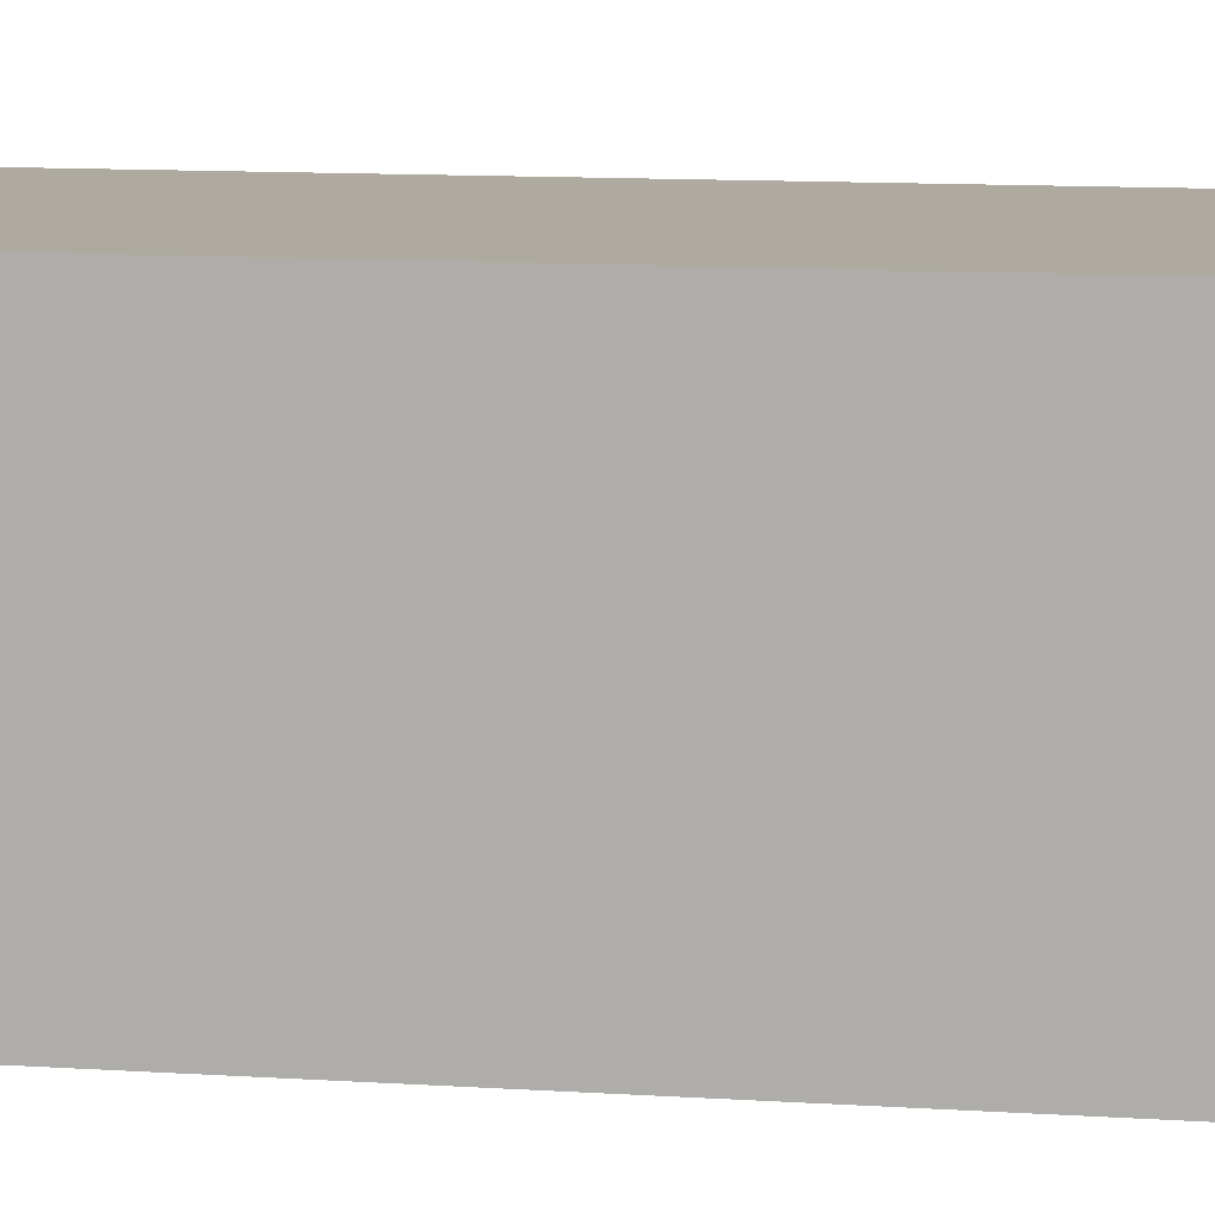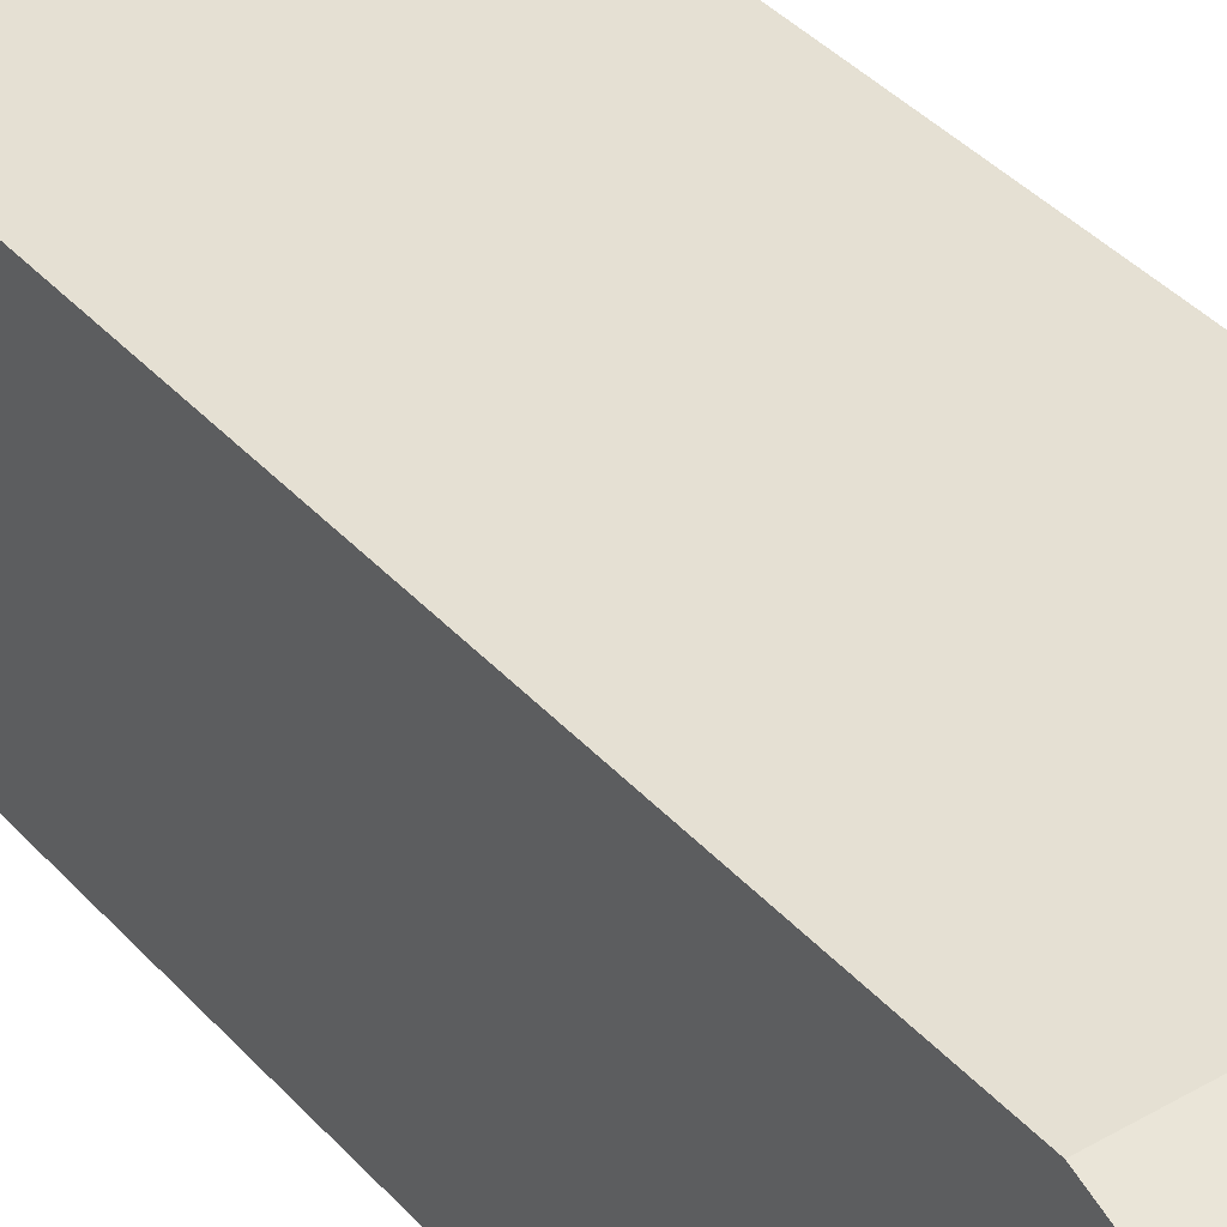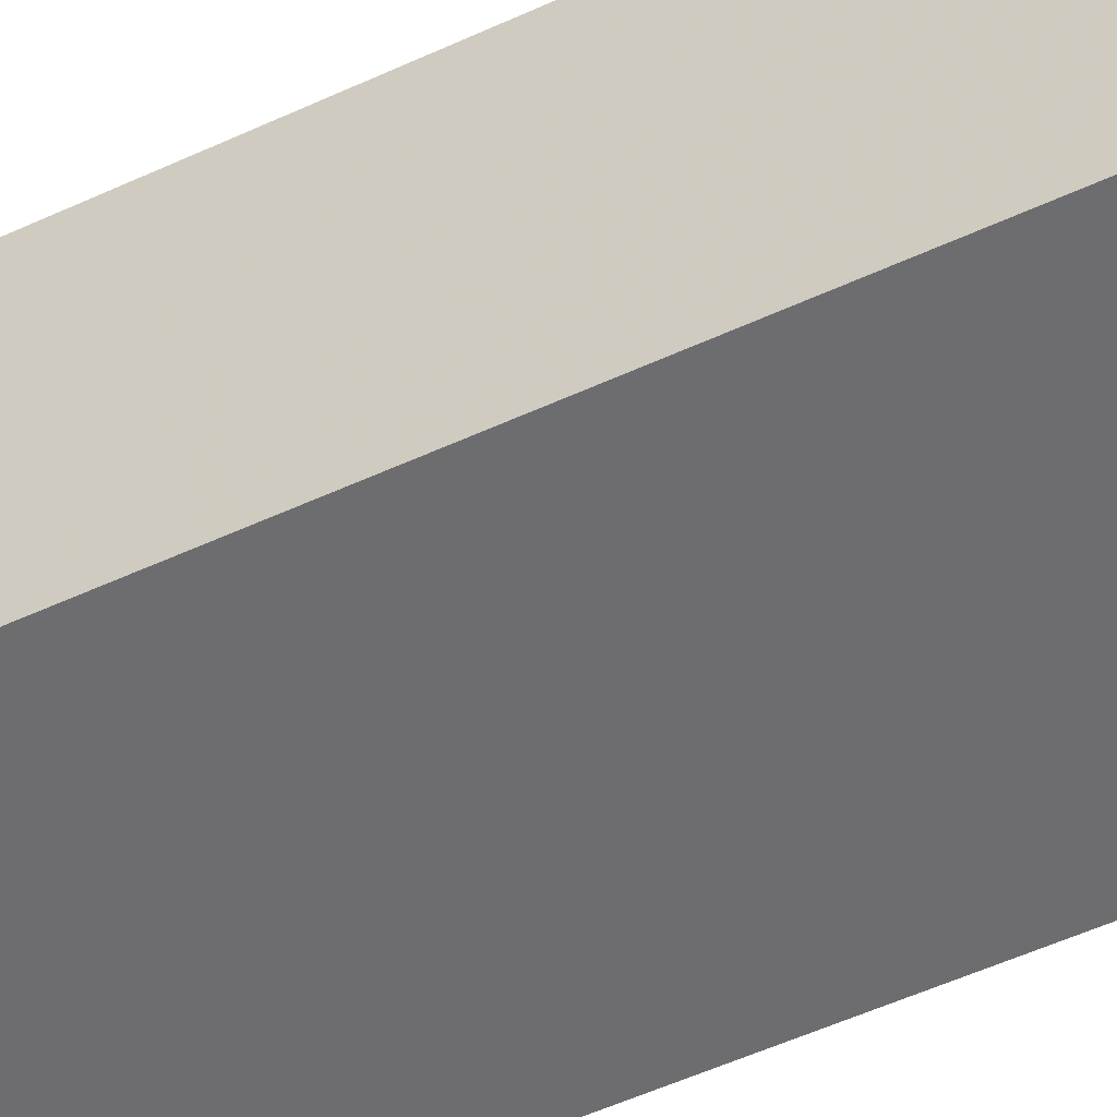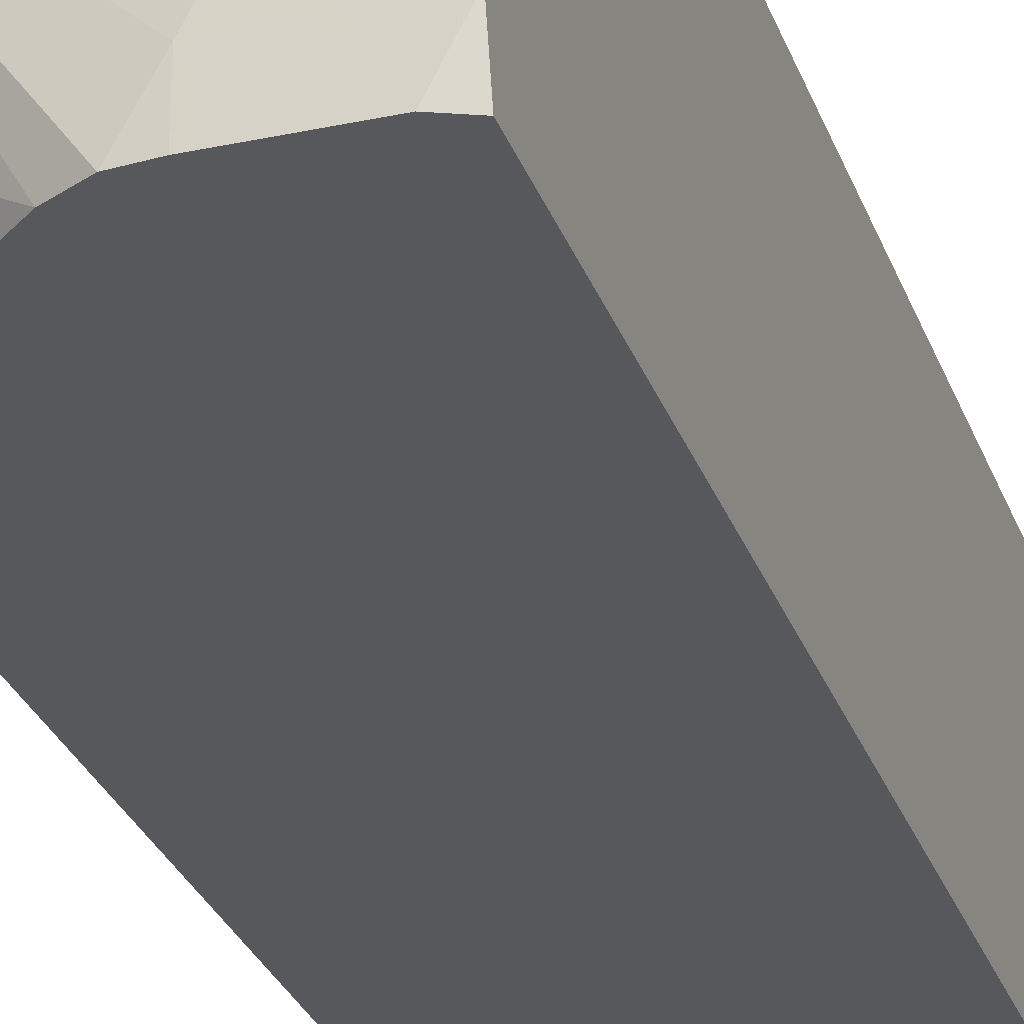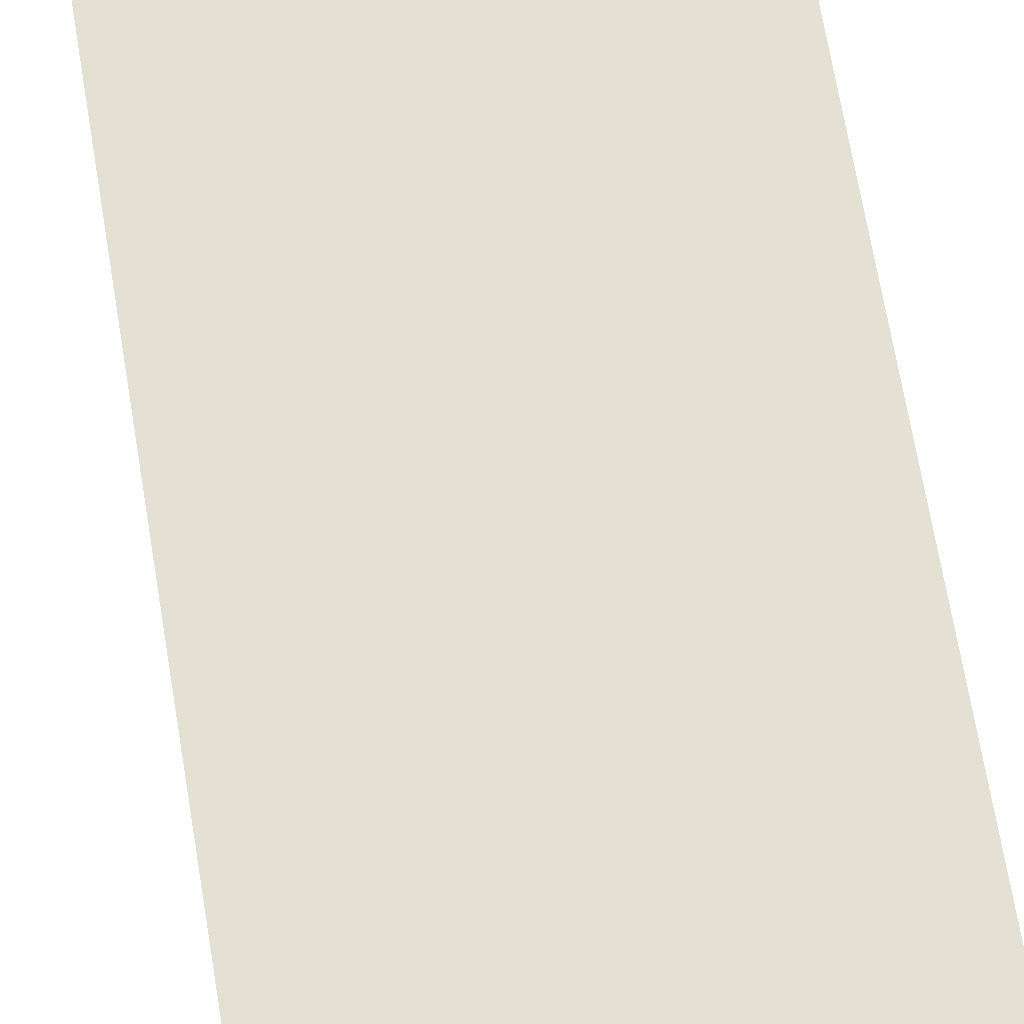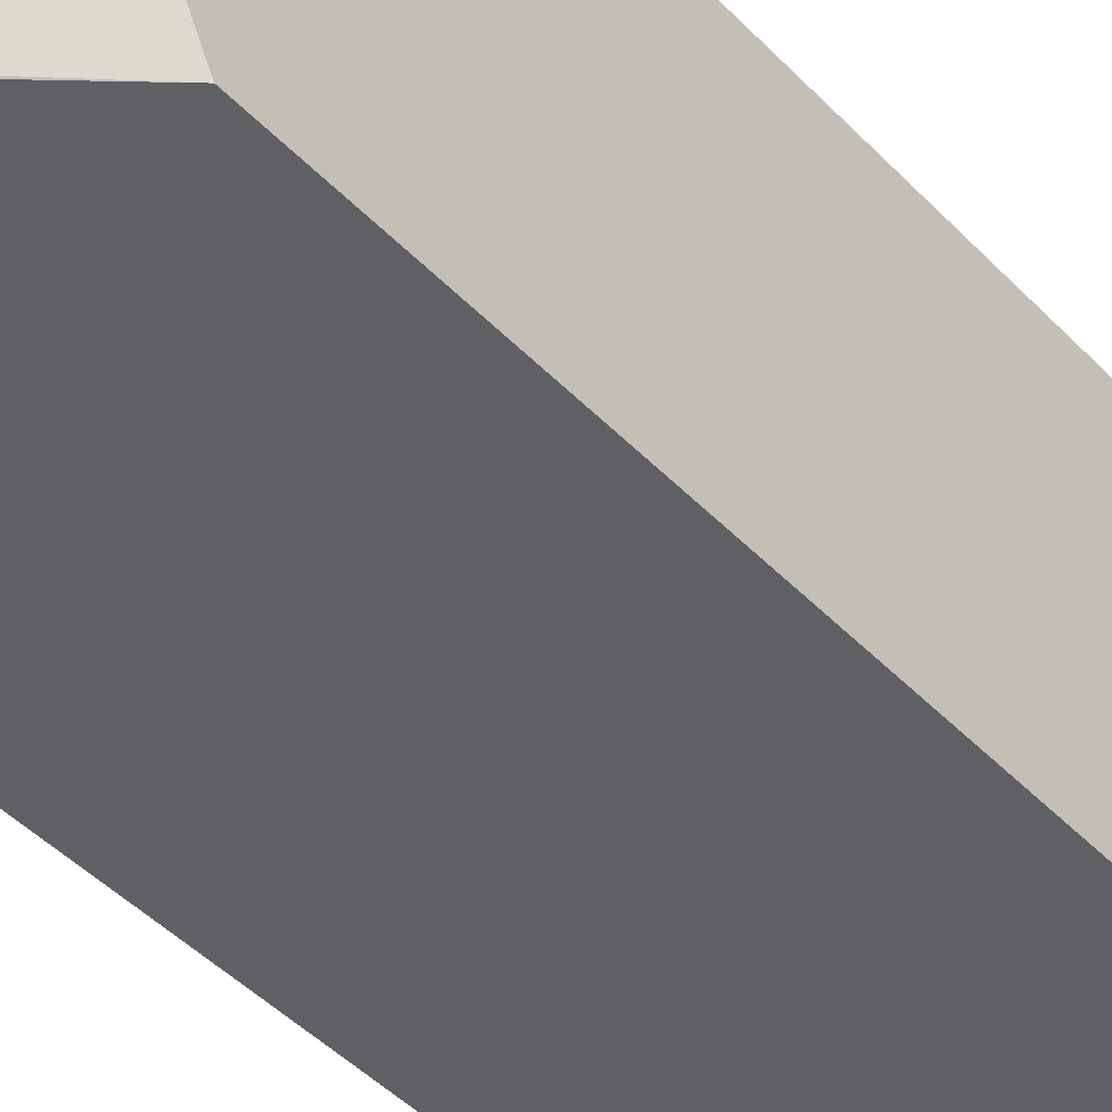
<metadata>
{"format":"obj","ext":"obj","renderer":"f3d","projection":"perspective","resolution":1024,"background":"white","views":[{"elev":9.4,"azim":100.9,"up":"+Z"},{"elev":38.0,"azim":-36.4,"up":"+Z"},{"elev":-54.1,"azim":116.1,"up":"+Z"},{"elev":-28.7,"azim":-162.3,"up":"+Z"},{"elev":65.9,"azim":170.7,"up":"+Z"},{"elev":-42.2,"azim":38.7,"up":"+Z"}]}
</metadata>
<code>
v -0.2803 -0.3001 -0.05002
v -0.2803 -0.3001 0.01667
v -0.2803 -0.2974 -0.06397
v -0.2668 -0.3001 -0.06668
v -0.2668 -0.3001 0.01667
v -0.2803 -0.2985 0.05311
v -0.2803 -0.297 -0.06455
v -0.2748 -0.2915 -0.07635
v -0.2619 -0.2952 -0.07635
v -0.1917 -0.2959 -0.07502
v -0.2167 -0.3001 -0.06668
v -0.2501 -0.3001 8.16e-06
v -0.2334 -0.3001 -0.01667
v -0.09994 -0.2612 0.06121
v -0.2751 -0.2959 0.05836
v -0.2803 -0.2946 0.06358
v -0.2803 -0.2907 -0.07398
v -0.2803 -0.2871 -0.07635
v -0.193 -0.2952 -0.07635
v -0.09994 -0.2612 0.05556
v -0.2167 -0.3001 -0.05002
v -0.09994 -0.2167 -0.07635
v -0.09994 -0.239 -0.0389
v -0.09994 -0.2445 -0.02779
v -0.09994 -0.2501 0.08941
v -0.2803 -0.2803 0.07716
v -0.2803 0.294 -0.07635
v -0.09994 0.2223 -0.07635
v -0.2803 -0.2501 0.08941
v -0.09994 0.2554 0.08941
v -0.2803 0.2942 -0.07598
v -0.2802 0.2942 -0.07635
v -0.1852 0.2904 -0.07635
v -0.09994 0.2501 -0.01667
v -0.2803 0.2554 0.08941
v -0.09994 0.2667 0.06681
v -0.2803 0.2902 0.07348
v -0.2803 0.2865 0.07716
v -0.2803 0.2803 0.08026
v -0.2803 0.3001 -0.05002
v -0.2668 0.3001 -0.07635
v -0.2015 0.2987 -0.07635
v -0.09994 0.2667 0.06668
v -0.2803 0.2995 0.0494
v -0.2803 0.3001 0.03334
v -0.2167 0.3001 -0.07635
v -0.2167 0.3001 -0.05002
v -0.2334 0.3001 -0.01667
v -0.2668 0.3001 0.03334
f 25 29 26
f 14 28 34
f 16 25 26
f 15 25 16
f 14 25 15
f 14 30 25
f 14 36 30
f 14 43 36
f 14 34 43
f 10 24 20
f 14 23 22
f 14 24 23
f 14 20 24
f 13 21 14
f 10 23 24
f 10 22 23
f 10 19 22
f 10 21 11
f 10 14 21
f 25 30 35
f 14 22 28
f 25 35 29
f 40 45 49
f 28 33 34
f 10 20 14
f 44 49 45
f 43 49 44
f 43 48 49
f 43 47 48
f 42 47 43
f 42 46 47
f 40 46 41
f 40 47 46
f 40 48 47
f 40 49 48
f 37 43 44
f 36 43 37
f 33 43 34
f 33 42 43
f 32 40 41
f 31 40 32
f 30 39 35
f 30 38 39
f 30 37 38
f 30 36 37
f 27 31 32
f 9 19 10
f 1 44 45
f 8 22 19
f 1 21 13
f 1 11 21
f 1 4 11
f 1 3 4
f 1 7 3
f 1 17 7
f 1 18 17
f 1 27 18
f 1 31 27
f 1 13 12
f 1 40 31
f 1 37 44
f 1 38 37
f 1 39 38
f 1 35 39
f 1 29 35
f 1 26 29
f 1 16 26
f 1 6 16
f 1 2 6
f 1 45 40
f 1 12 5
f 8 19 9
f 2 5 6
f 1 5 2
f 8 28 22
f 8 33 28
f 8 42 33
f 8 46 42
f 8 32 41
f 8 27 32
f 8 18 27
f 8 17 18
f 7 17 8
f 8 41 46
f 6 14 15
f 6 13 14
f 6 12 13
f 5 12 6
f 4 10 11
f 4 9 10
f 4 8 9
f 4 7 8
f 6 15 16
f 3 7 4

</code>
